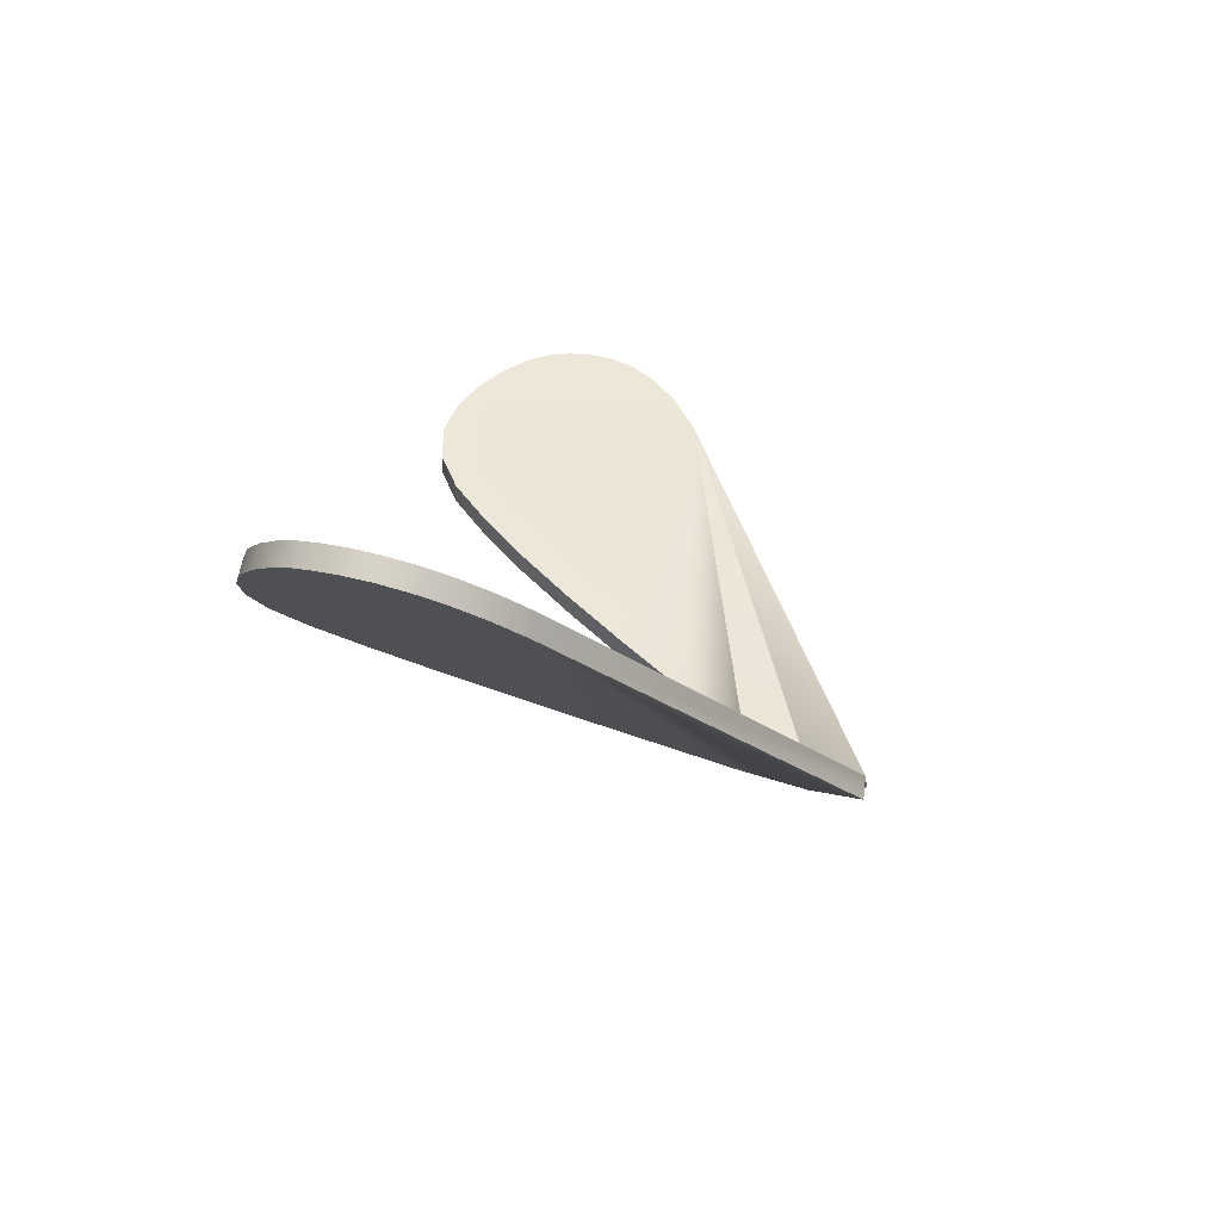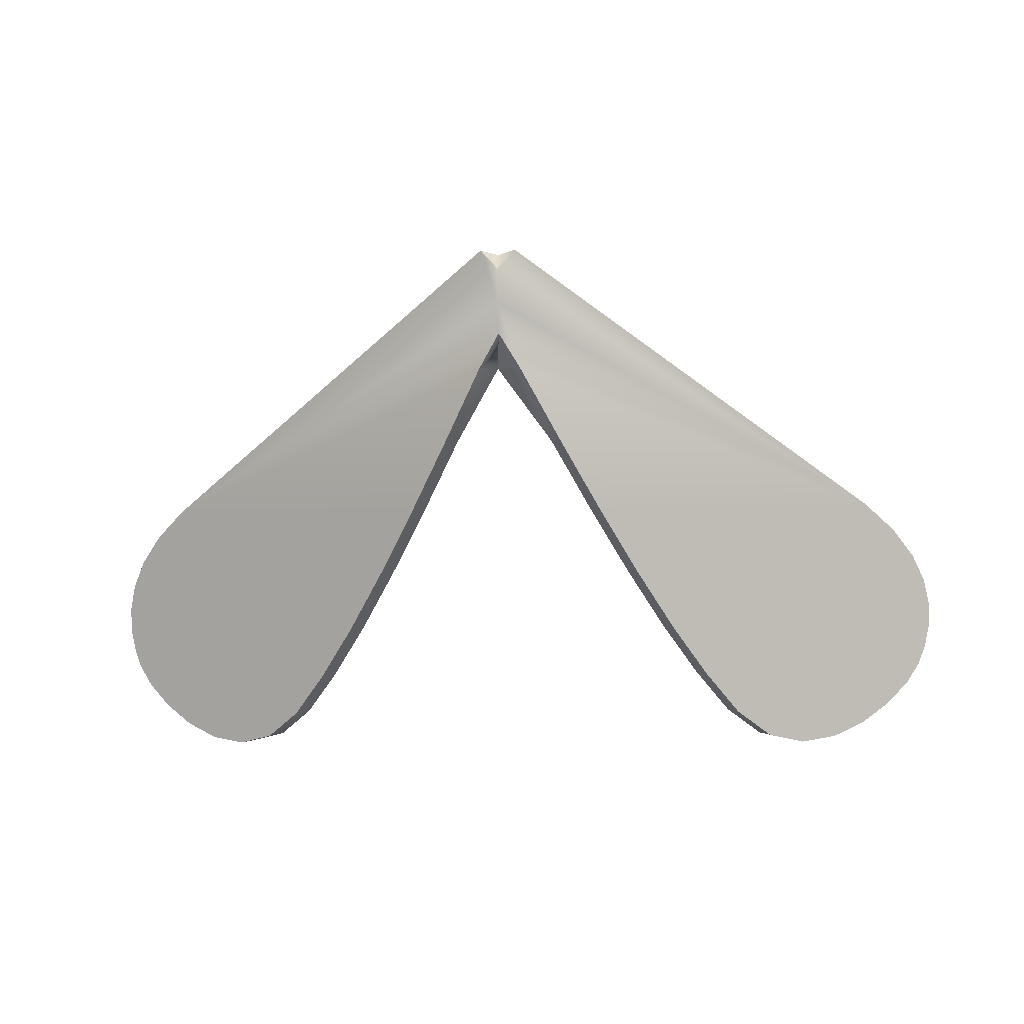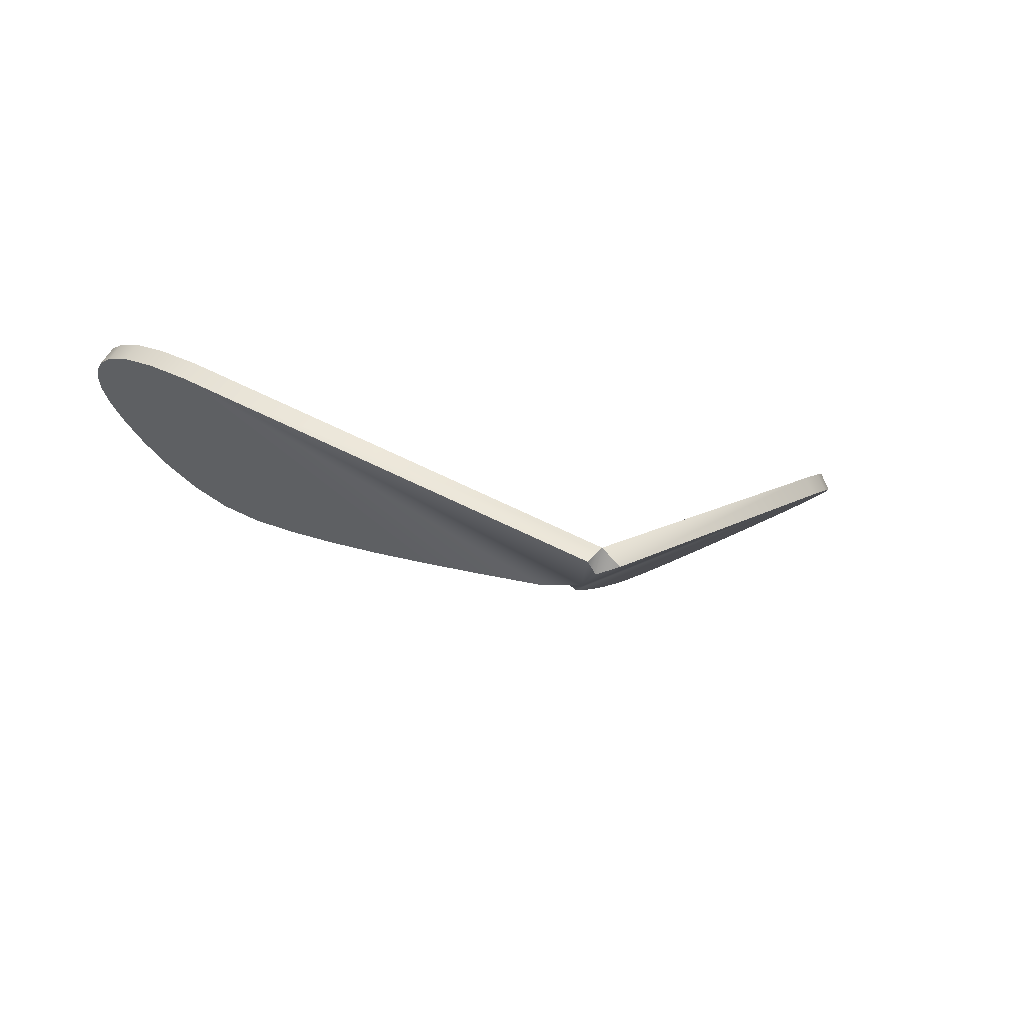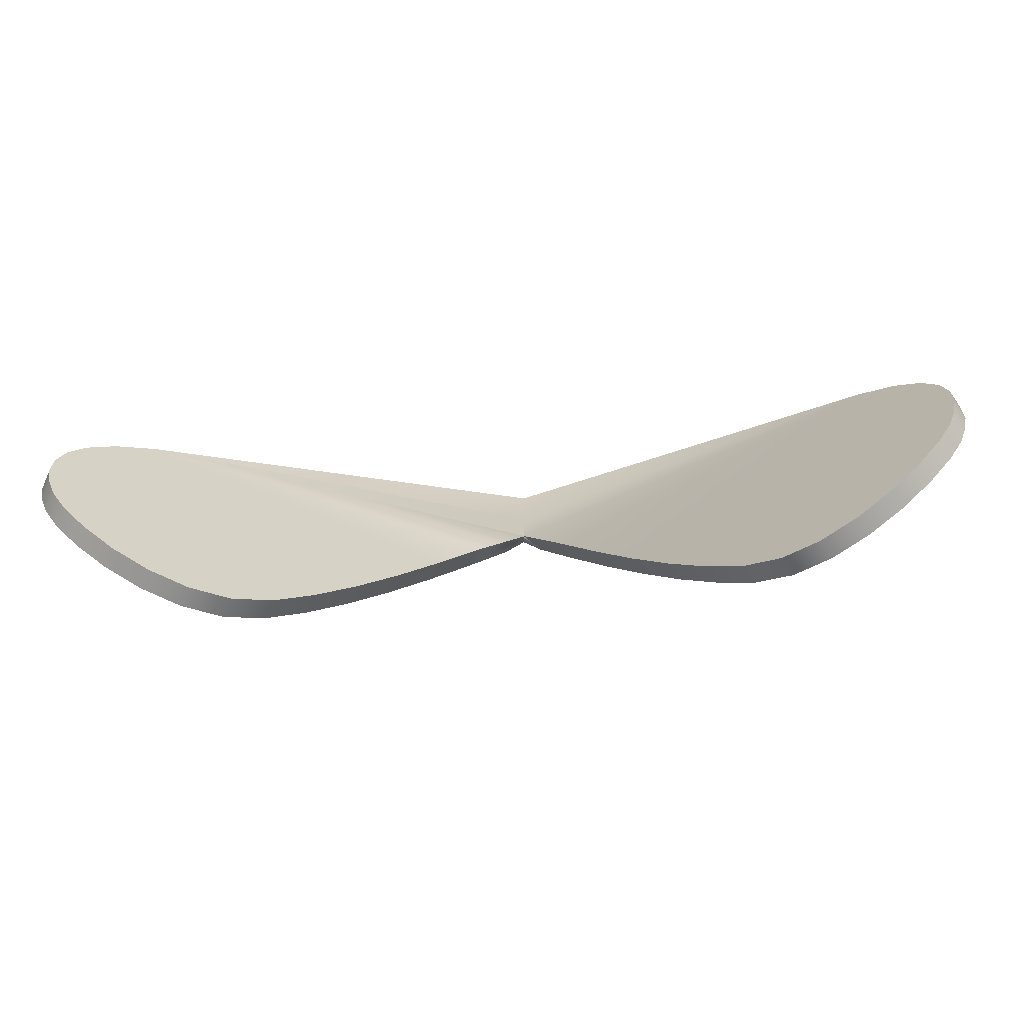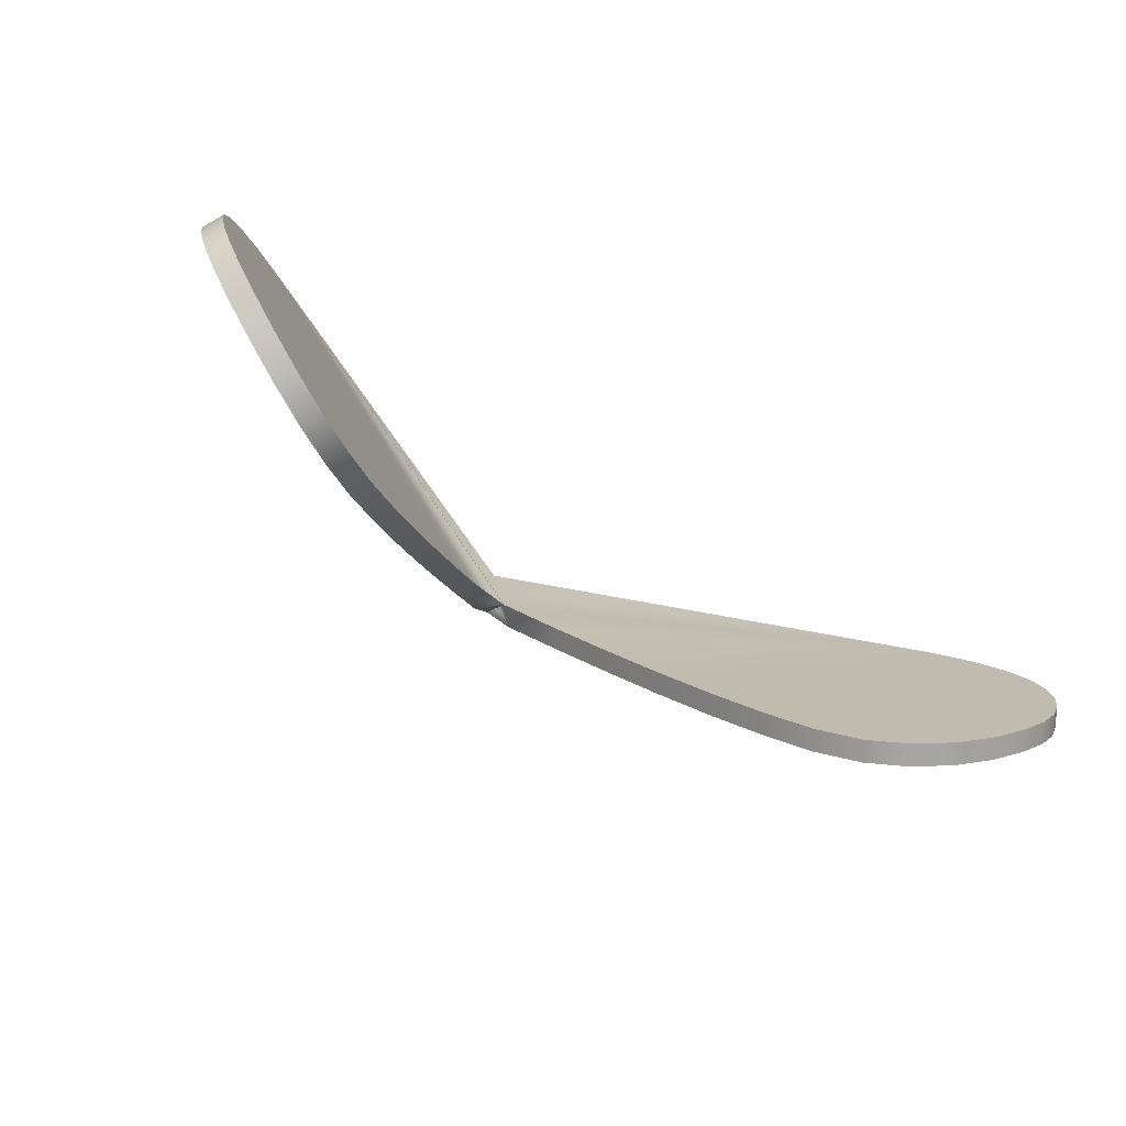
<metadata>
{"format":"obj","ext":"obj","renderer":"f3d","projection":"perspective","resolution":1024,"background":"white","views":[{"elev":15.9,"azim":-78.9,"up":"+Y"},{"elev":-7.7,"azim":5.0,"up":"+Z"},{"elev":-25.6,"azim":-21.5,"up":"+Y"},{"elev":-55.6,"azim":-174.8,"up":"+Z"},{"elev":-65.5,"azim":148.4,"up":"+Z"}]}
</metadata>
<code>
v  -0.1922 0.0144 0.1996
v  -1.876 1.161 -0.8511
v  -1.827 1.247 -0.8362
v  -0.1188 0.096 0.1988
v  -2.026 1.268 -0.9724
v  -1.977 1.354 -0.9575
v  -2.128 1.348 -1.095
v  -2.079 1.434 -1.081
v  -2.188 1.403 -1.217
v  -2.139 1.489 -1.202
v  -2.214 1.439 -1.336
v  -2.165 1.525 -1.321
v  -2.213 1.458 -1.448
v  -2.164 1.544 -1.433
v  -2.192 1.463 -1.551
v  -2.142 1.549 -1.536
v  -2.157 1.46 -1.642
v  -2.108 1.545 -1.627
v  -2.095 1.44 -1.738
v  -2.046 1.526 -1.723
v  -1.992 1.4 -1.845
v  -1.943 1.486 -1.83
v  -1.859 1.341 -1.944
v  -1.81 1.427 -1.929
v  -1.705 1.266 -2.018
v  -1.656 1.352 -2.003
v  -1.54 1.177 -2.047
v  -1.491 1.262 -2.033
v  -1.374 1.076 -2.016
v  -1.325 1.162 -2.001
v  -1.216 0.9662 -1.904
v  -1.167 1.052 -1.889
v  -1.062 0.8466 -1.724
v  -1.013 0.9324 -1.709
v  -0.9008 0.7157 -1.502
v  -0.8516 0.8015 -1.487
v  -0.7335 0.5754 -1.245
v  -0.6844 0.6612 -1.23
v  -0.5616 0.4275 -0.961
v  -0.5124 0.5133 -0.9461
v  -0.386 0.274 -0.656
v  -0.3369 0.3598 -0.6411
v  -0.2081 0.1167 -0.3371
v  -0.1281 0.2025 -0.3223
v  -0.1127 0.0654 -0.1829
v  -0.1127 0.1615 -0.2382
v  -0.1127 0.13 -0.0569
v  -0.1127 0.0021 0.1086
v  -0.1127 0.0121 -0.0494
v  1.65 1.161 -0.8511
v  -0.0333 0.0144 0.1996
v  1.601 1.247 -0.8362
v  1.8 1.268 -0.9724
v  1.751 1.354 -0.9575
v  1.902 1.348 -1.095
v  1.853 1.434 -1.081
v  1.963 1.403 -1.217
v  1.913 1.489 -1.202
v  1.989 1.439 -1.336
v  1.94 1.525 -1.321
v  1.988 1.458 -1.448
v  1.938 1.544 -1.433
v  1.966 1.463 -1.551
v  1.917 1.549 -1.536
v  1.931 1.46 -1.642
v  1.882 1.545 -1.627
v  1.869 1.44 -1.738
v  1.82 1.526 -1.723
v  1.767 1.4 -1.845
v  1.718 1.486 -1.83
v  1.634 1.341 -1.944
v  1.585 1.427 -1.929
v  1.48 1.266 -2.018
v  1.431 1.352 -2.003
v  1.315 1.177 -2.047
v  1.266 1.262 -2.033
v  1.149 1.076 -2.016
v  1.099 1.162 -2.001
v  0.9908 0.9662 -1.904
v  0.9417 1.052 -1.889
v  0.8367 0.8466 -1.724
v  0.7875 0.9324 -1.709
v  0.6754 0.7157 -1.502
v  0.6262 0.8015 -1.487
v  0.5081 0.5754 -1.245
v  0.459 0.6612 -1.23
v  0.3361 0.4275 -0.961
v  0.287 0.5133 -0.9461
v  0.1606 0.274 -0.656
v  0.1114 0.3598 -0.6411
v  -0.0173 0.1167 -0.3371
g Line009
f 4 3 2 1
f 3 6 5 2
f 6 8 7 5
f 8 10 9 7
f 10 12 11 9
f 12 14 13 11
f 14 16 15 13
f 16 18 17 15
f 18 20 19 17
f 20 22 21 19
f 22 24 23 21
f 24 26 25 23
f 26 28 27 25
f 28 30 29 27
f 30 32 31 29
f 32 34 33 31
f 34 36 35 33
f 36 38 37 35
f 38 40 39 37
f 40 42 41 39
f 42 44 43 41
f 43 44 46 45
f 3 47 44 42
f 38 3 42 40
f 34 3 38 36
f 30 3 34 32
f 26 3 30 28
f 24 6 3 26
f 8 6 24 22
f 10 8 22 20
f 14 12 10 20
f 18 16 14 20
f 43 2 39 41
f 39 2 35 37
f 35 2 31 33
f 31 2 27 29
f 27 2 5 25
f 25 5 21 23
f 5 7 19 21
f 7 9 11 19
f 11 13 15 19
f 19 15 17
f 48 4 1
f 3 4 47
f 47 46 44
f 1 2 49 48
f 49 2 43 45
f 52 4 51 50
f 54 52 50 53
f 56 54 53 55
f 58 56 55 57
f 60 58 57 59
f 62 60 59 61
f 64 62 61 63
f 66 64 63 65
f 68 66 65 67
f 70 68 67 69
f 72 70 69 71
f 74 72 71 73
f 76 74 73 75
f 78 76 75 77
f 80 78 77 79
f 82 80 79 81
f 84 82 81 83
f 86 84 83 85
f 88 86 85 87
f 90 88 87 89
f 44 90 89 91
f 44 45 46
f 52 88 90 44
f 52 84 86 88
f 52 80 82 84
f 52 76 78 80
f 52 54 74 76
f 54 70 72 74
f 56 68 70 54
f 58 60 68 56
f 62 64 68 60
f 64 66 68
f 91 89 87 50
f 87 85 83 50
f 83 81 79 50
f 79 77 75 50
f 75 73 53 50
f 73 71 69 53
f 53 69 67 55
f 55 67 59 57
f 59 67 63 61
f 67 65 63
f 44 91 45
f 48 51 4
f 52 47 4
f 47 44 46
f 52 44 47
f 50 51 48 49
f 49 45 91 50

</code>
